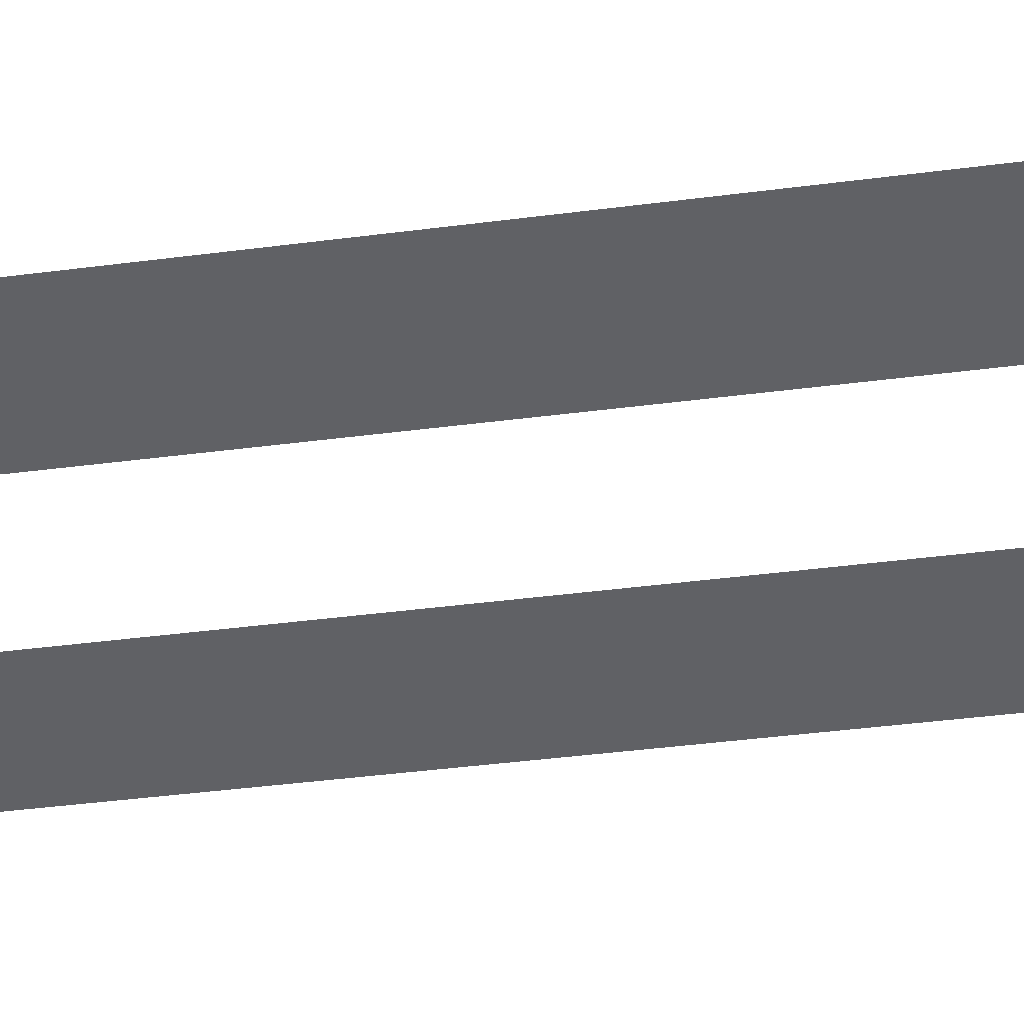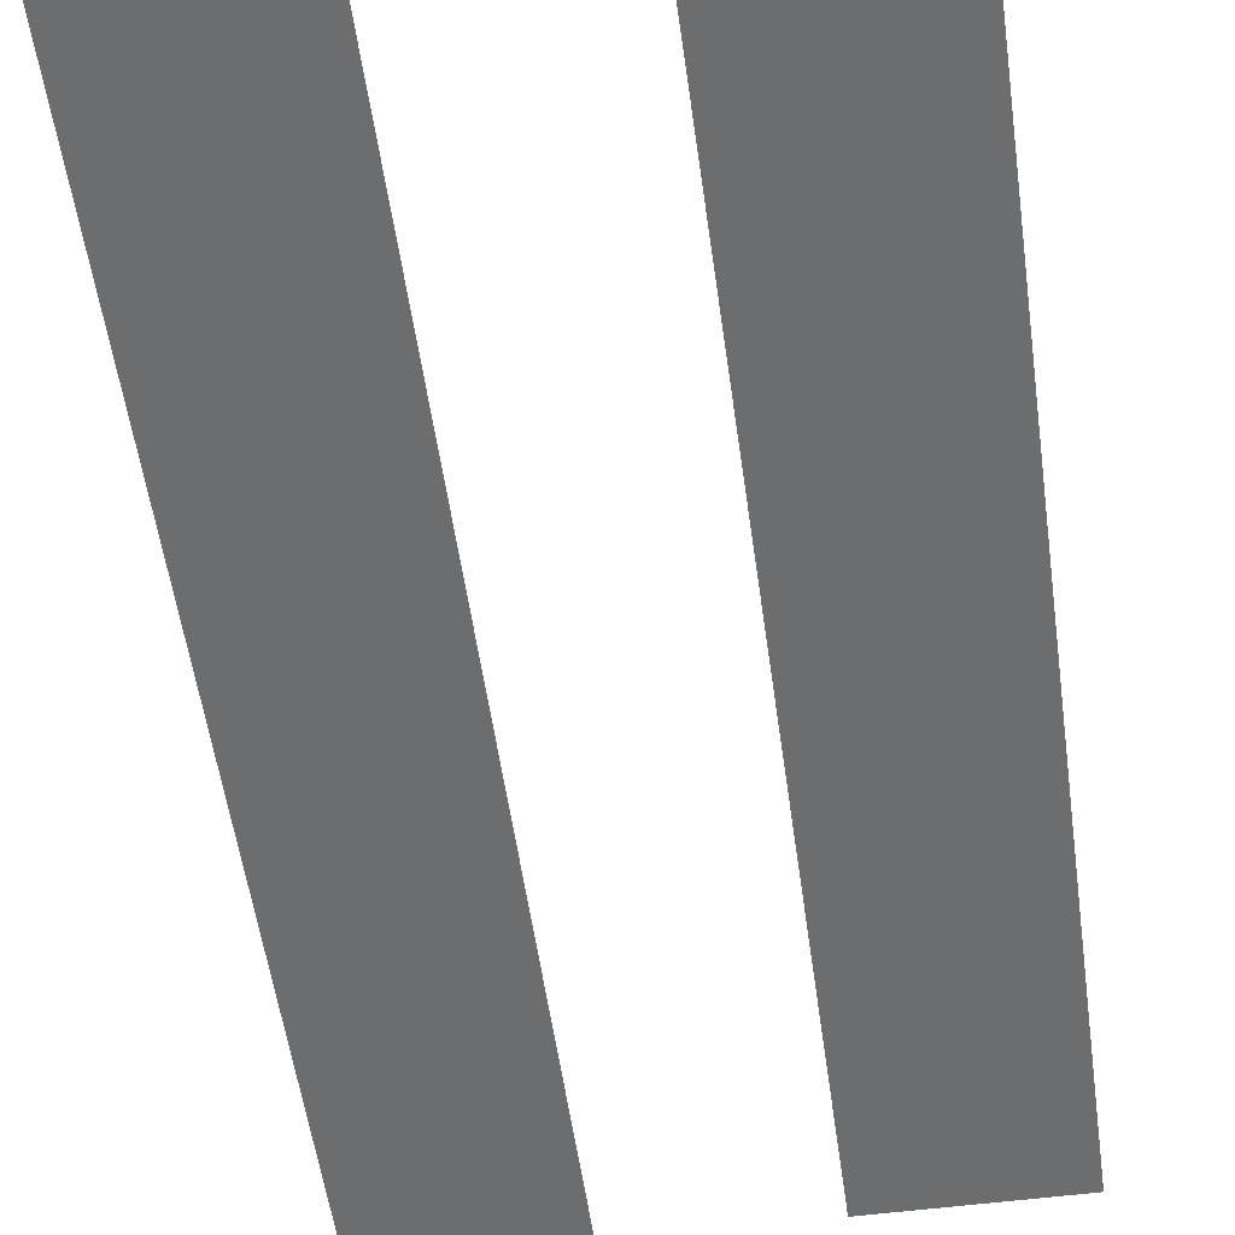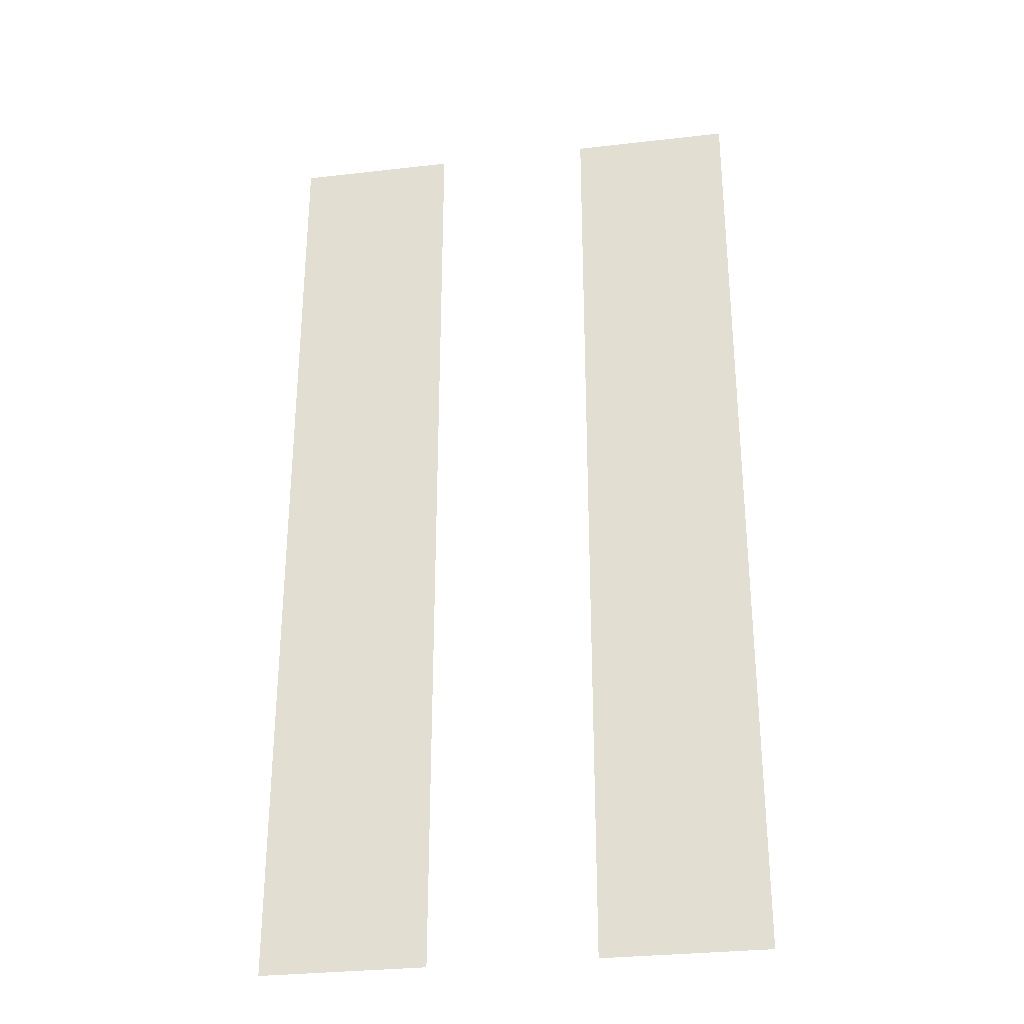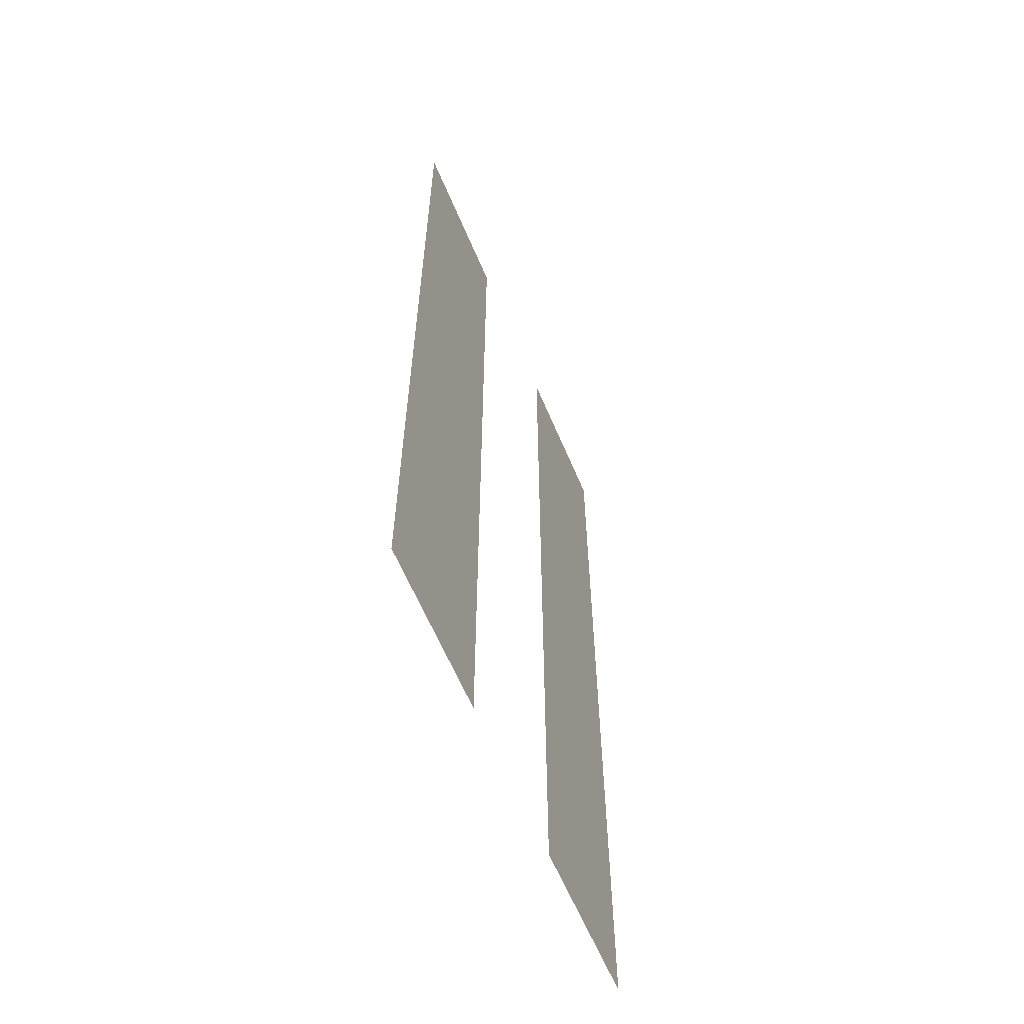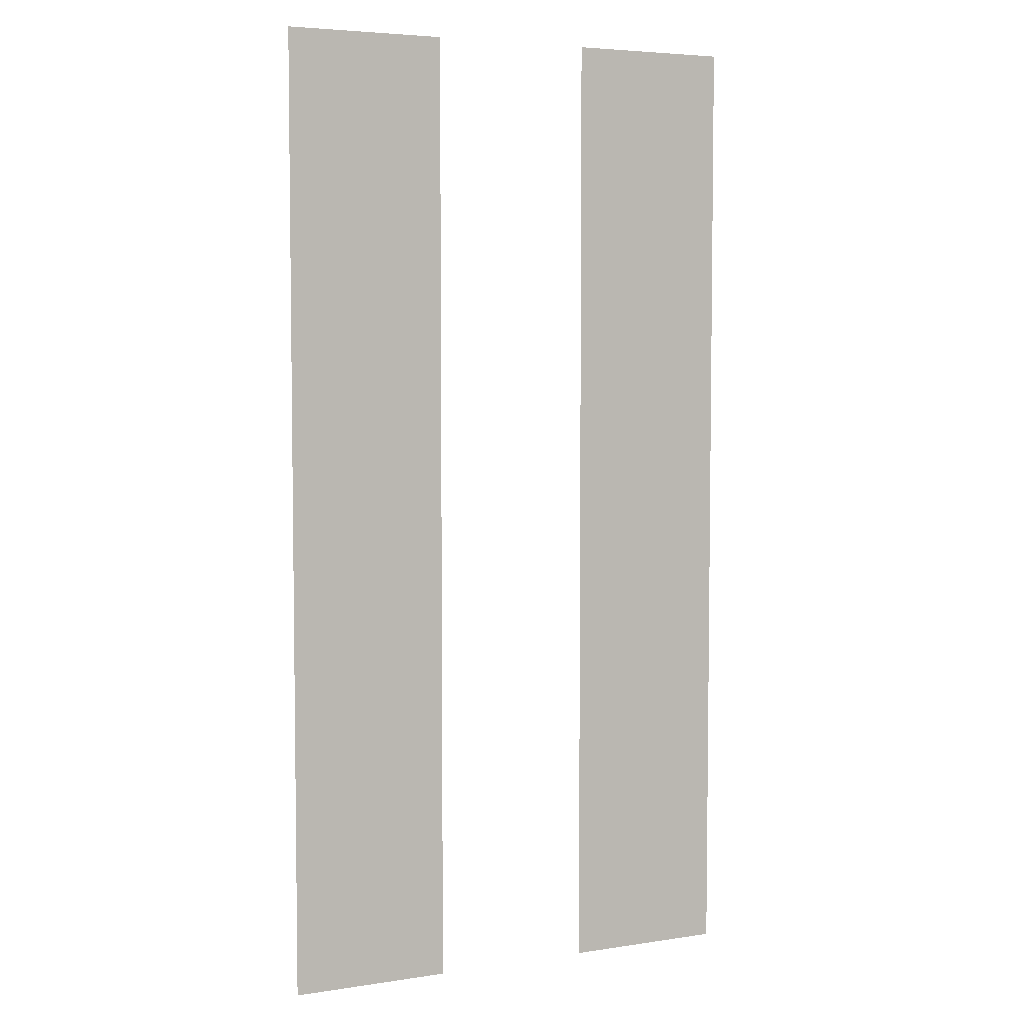
<metadata>
{"format":"obj","ext":"obj","renderer":"f3d","projection":"perspective","resolution":1024,"background":"white","views":[{"elev":-48.0,"azim":-82.0,"up":"+Y"},{"elev":-53.9,"azim":7.8,"up":"+Y"},{"elev":-30.6,"azim":-170.6,"up":"+Z"},{"elev":-62.2,"azim":-67.1,"up":"+Z"},{"elev":5.0,"azim":154.2,"up":"+Z"}]}
</metadata>
<code>
o cube
v -0.0625 0.125 0.25
v -0.0625 0.125 -0.5
v -0.0625 0.125 0.25
v -0.0625 0.125 -0.5
v -0.1875 0.125 -0.5
v -0.1875 0.125 0.25
v -0.1875 0.125 -0.5
v -0.1875 0.125 0.25
f 4 7 5 2
f 3 4 2 1
f 8 3 1 6
f 7 8 6 5
f 6 1 2 5
f 7 4 3 8
o cube
v 0.1875 0.125 0.25
v 0.1875 0.125 -0.5
v 0.1875 0.125 0.25
v 0.1875 0.125 -0.5
v 0.0625 0.125 -0.5
v 0.0625 0.125 0.25
v 0.0625 0.125 -0.5
v 0.0625 0.125 0.25
f 12 15 13 10
f 11 12 10 9
f 16 11 9 14
f 15 16 14 13
f 14 9 10 13
f 15 12 11 16

</code>
